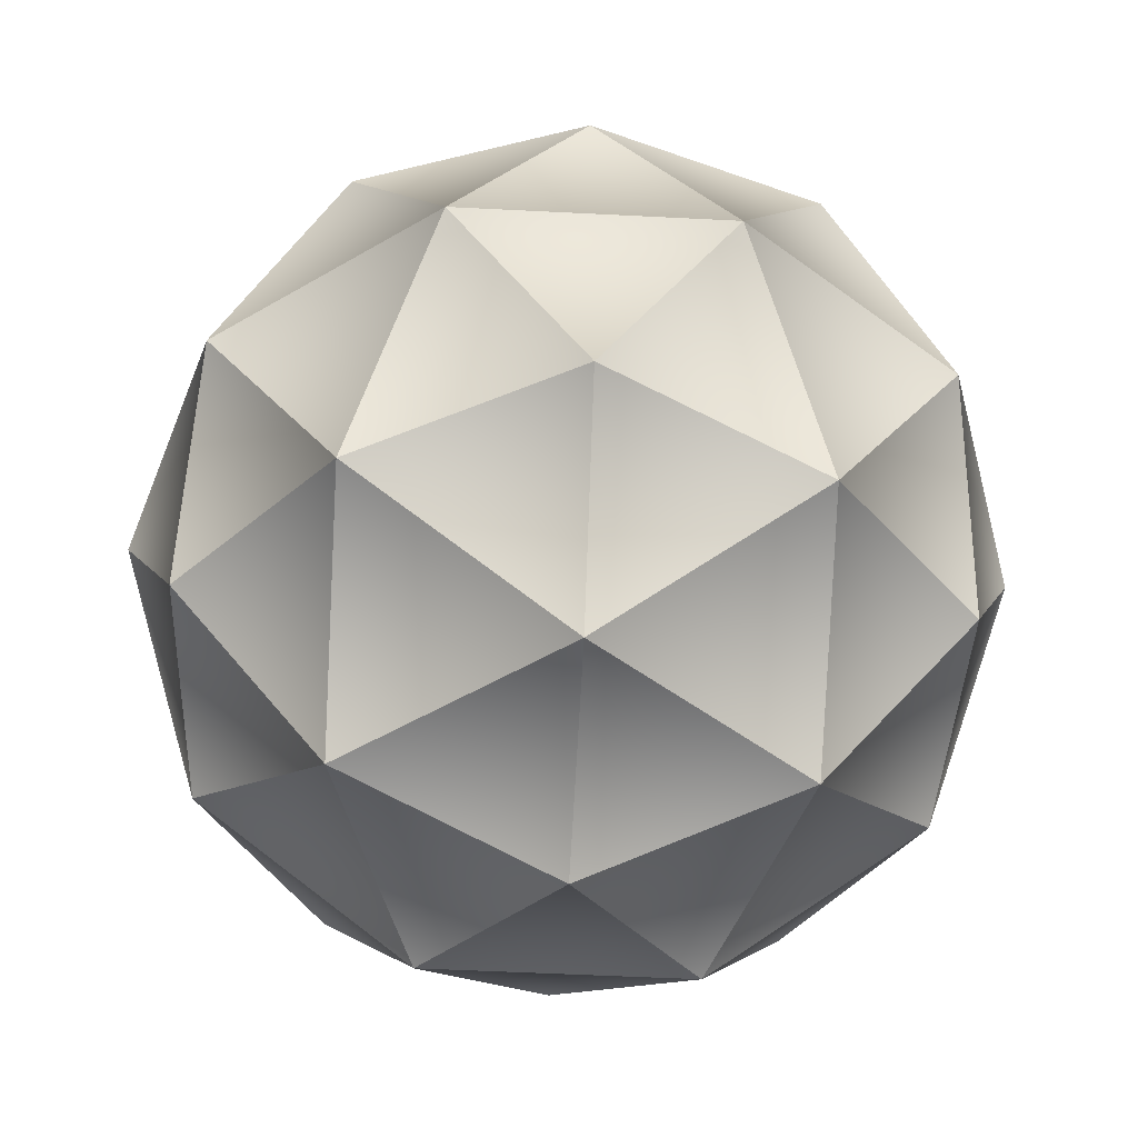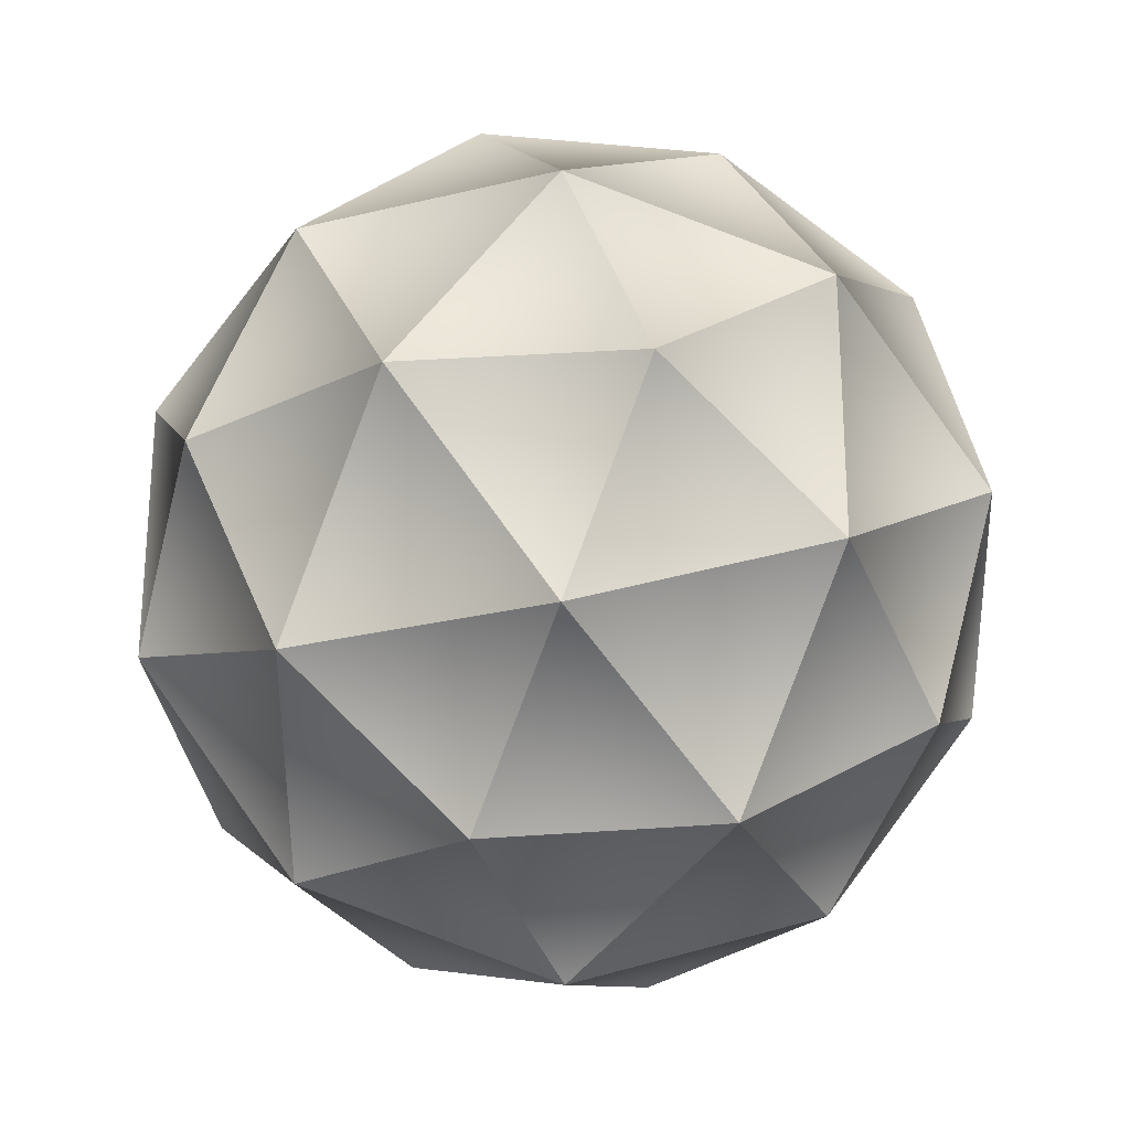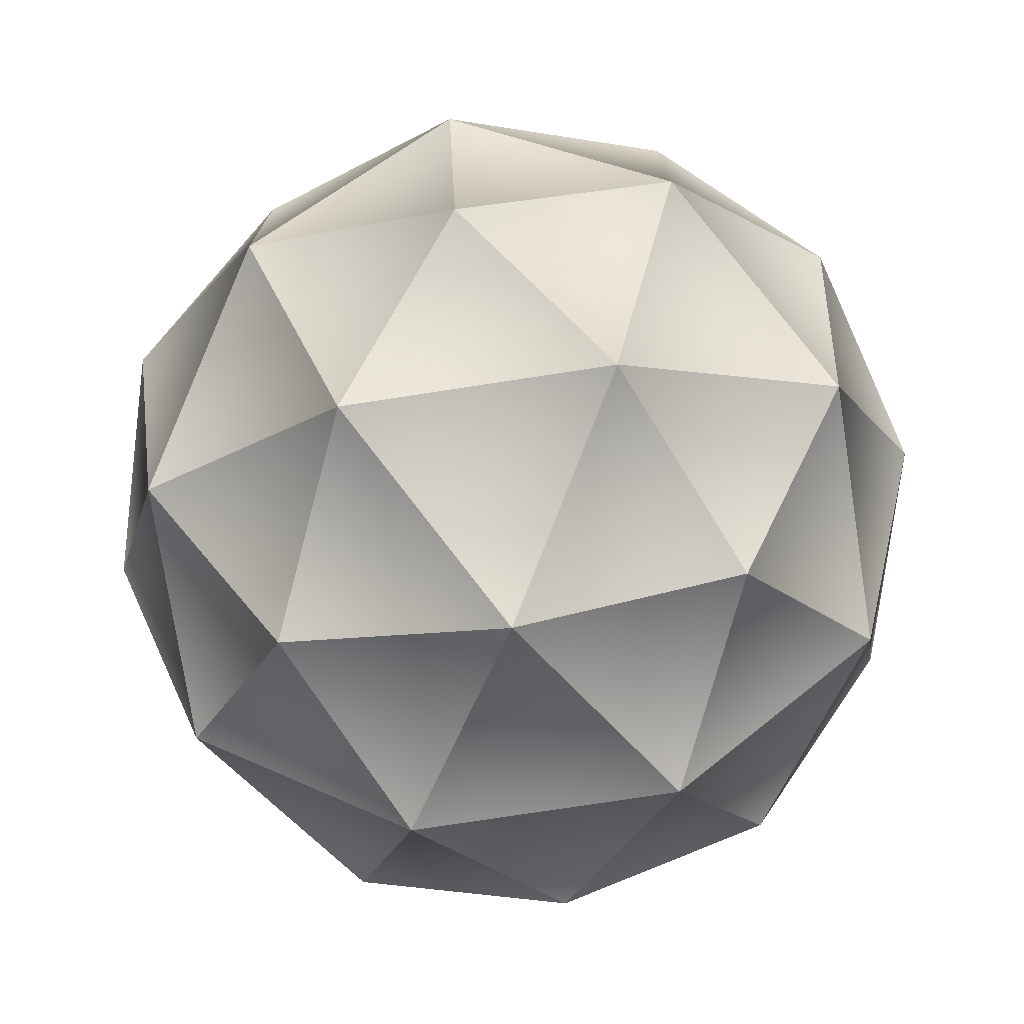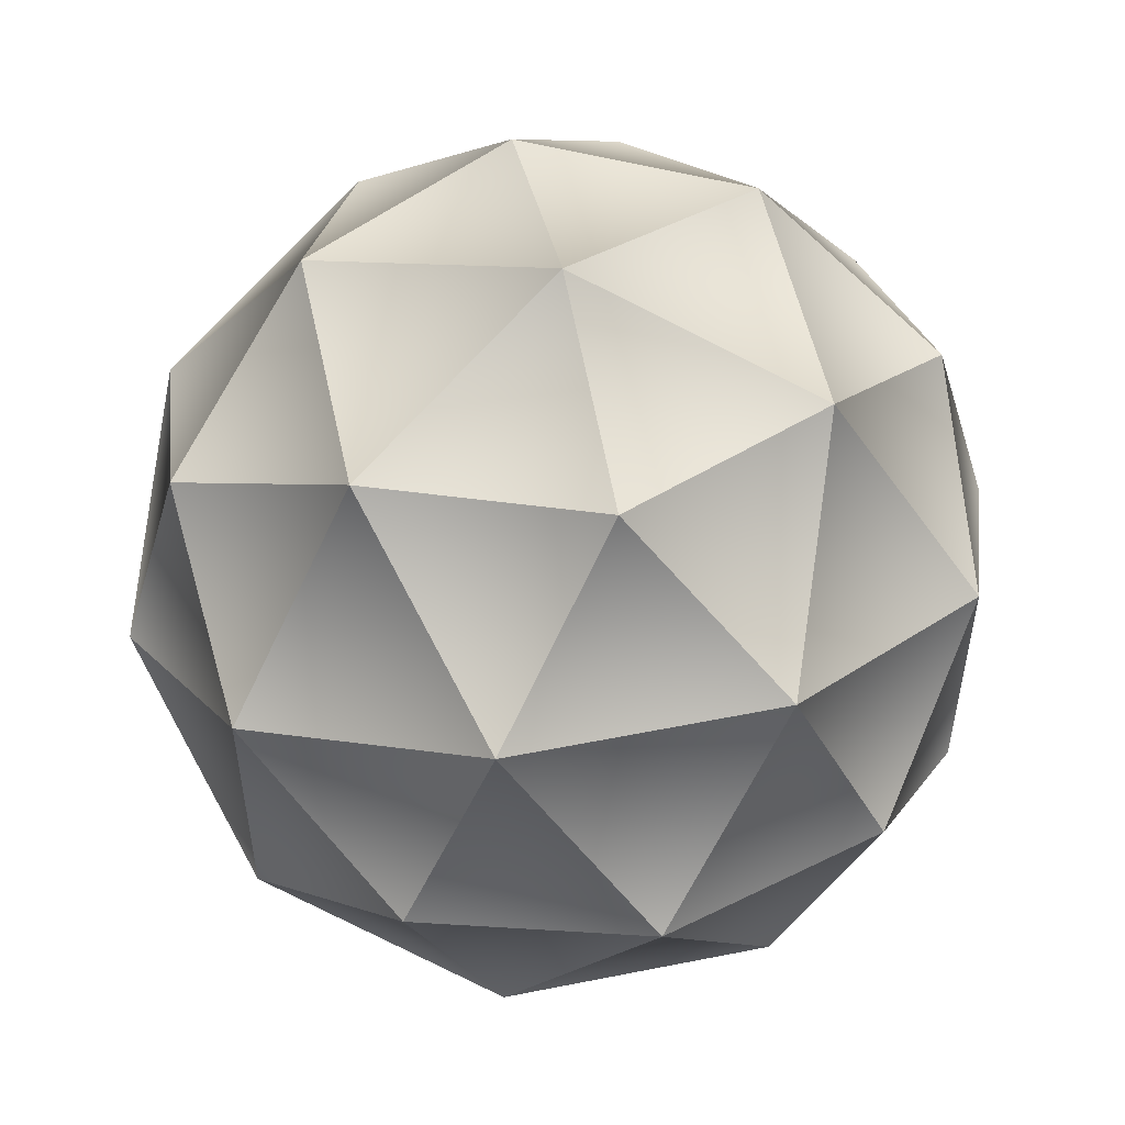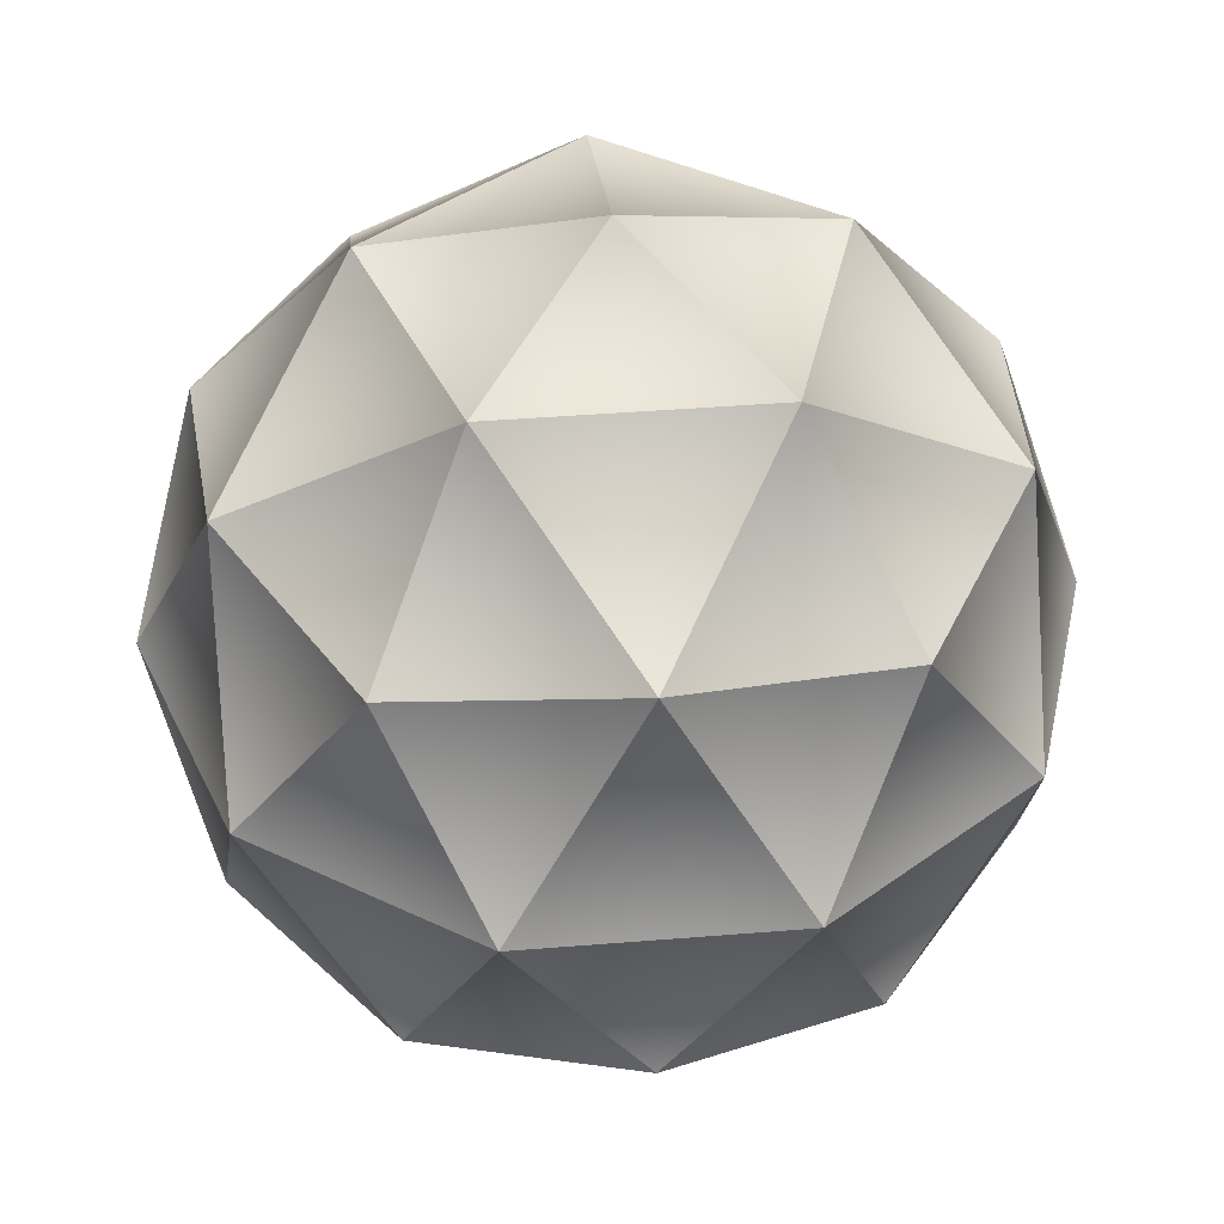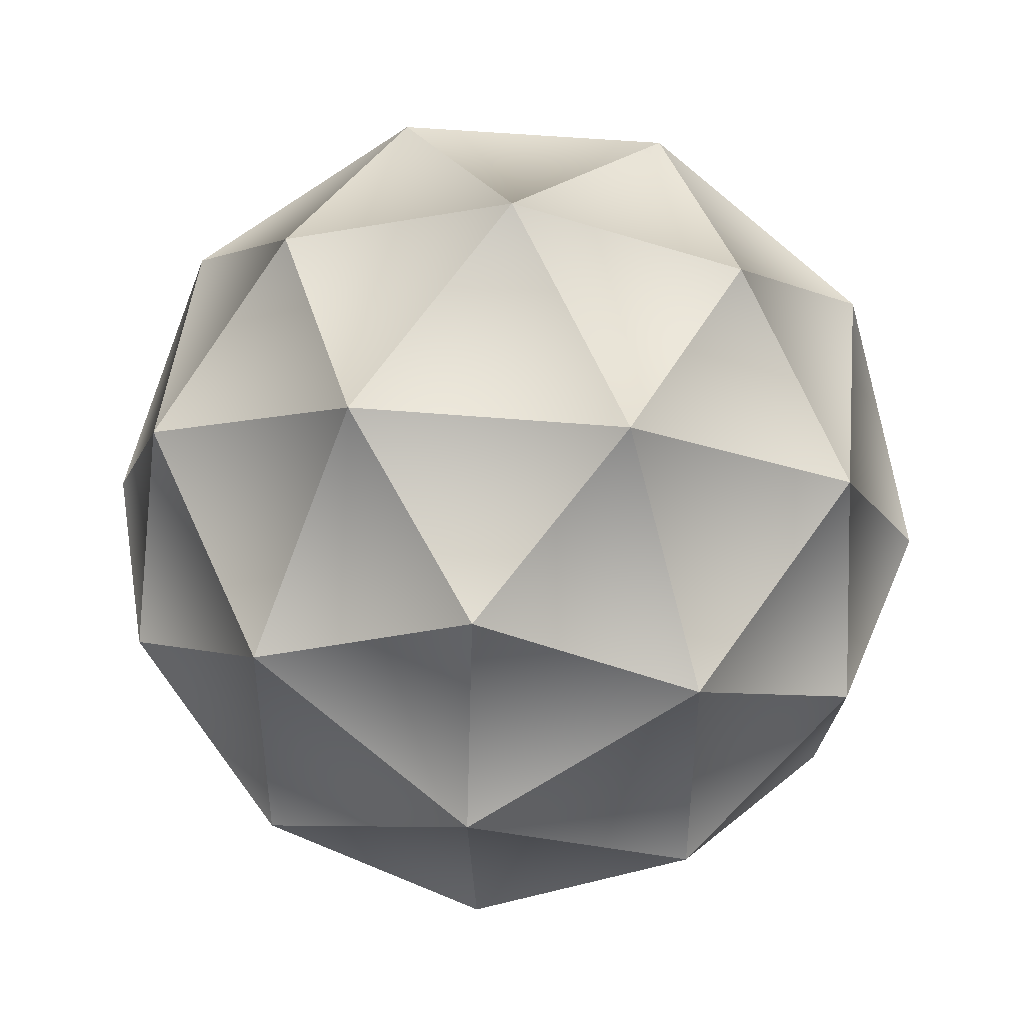
<metadata>
{"format":"obj","ext":"obj","renderer":"f3d","projection":"perspective","resolution":1024,"background":"white","views":[{"elev":-50.7,"azim":-21.2,"up":"+Y"},{"elev":-25.9,"azim":-10.3,"up":"+Z"},{"elev":-75.5,"azim":67.0,"up":"+Z"},{"elev":53.5,"azim":136.2,"up":"+Z"},{"elev":40.8,"azim":-23.7,"up":"+Y"},{"elev":45.9,"azim":-115.9,"up":"+Z"}]}
</metadata>
<code>
o Icosphere
v 0 -1 0
v 0.7236 -0.4472 0.5257
v -0.2764 -0.4472 0.8506
v -0.8944 -0.4472 0
v -0.2764 -0.4472 -0.8506
v 0.7236 -0.4472 -0.5257
v 0.2764 0.4472 0.8506
v -0.7236 0.4472 0.5257
v -0.7236 0.4472 -0.5257
v 0.2764 0.4472 -0.8506
v 0.8944 0.4472 0
v 0 1 0
v -0.1625 -0.8507 0.5
v 0.4253 -0.8507 0.309
v 0.2629 -0.5257 0.809
v 0.8506 -0.5257 0
v 0.4253 -0.8507 -0.309
v -0.5257 -0.8507 0
v -0.6882 -0.5257 0.5
v -0.1625 -0.8507 -0.5
v -0.6882 -0.5257 -0.5
v 0.2629 -0.5257 -0.809
v 0.9511 0 0.309
v 0.9511 0 -0.309
v 0 0 1
v 0.5878 0 0.809
v -0.9511 0 0.309
v -0.5878 0 0.809
v -0.5878 0 -0.809
v -0.9511 0 -0.309
v 0.5878 0 -0.809
v 0 0 -1
v 0.6882 0.5257 0.5
v -0.2629 0.5257 0.809
v -0.8506 0.5257 0
v -0.2629 0.5257 -0.809
v 0.6882 0.5257 -0.5
v 0.1625 0.8507 0.5
v 0.5257 0.8507 0
v -0.4253 0.8507 0.309
v -0.4253 0.8507 -0.309
v 0.1625 0.8507 -0.5
f 1 14 13
f 2 14 16
f 1 13 18
f 1 18 20
f 1 20 17
f 2 16 23
f 3 15 25
f 4 19 27
f 5 21 29
f 6 22 31
f 2 23 26
f 3 25 28
f 4 27 30
f 5 29 32
f 6 31 24
f 7 33 38
f 8 34 40
f 9 35 41
f 10 36 42
f 11 37 39
f 39 42 12
f 39 37 42
f 37 10 42
f 42 41 12
f 42 36 41
f 36 9 41
f 41 40 12
f 41 35 40
f 35 8 40
f 40 38 12
f 40 34 38
f 34 7 38
f 38 39 12
f 38 33 39
f 33 11 39
f 24 37 11
f 24 31 37
f 31 10 37
f 32 36 10
f 32 29 36
f 29 9 36
f 30 35 9
f 30 27 35
f 27 8 35
f 28 34 8
f 28 25 34
f 25 7 34
f 26 33 7
f 26 23 33
f 23 11 33
f 31 32 10
f 31 22 32
f 22 5 32
f 29 30 9
f 29 21 30
f 21 4 30
f 27 28 8
f 27 19 28
f 19 3 28
f 25 26 7
f 25 15 26
f 15 2 26
f 23 24 11
f 23 16 24
f 16 6 24
f 17 22 6
f 17 20 22
f 20 5 22
f 20 21 5
f 20 18 21
f 18 4 21
f 18 19 4
f 18 13 19
f 13 3 19
f 16 17 6
f 16 14 17
f 14 1 17
f 13 15 3
f 13 14 15
f 14 2 15

</code>
